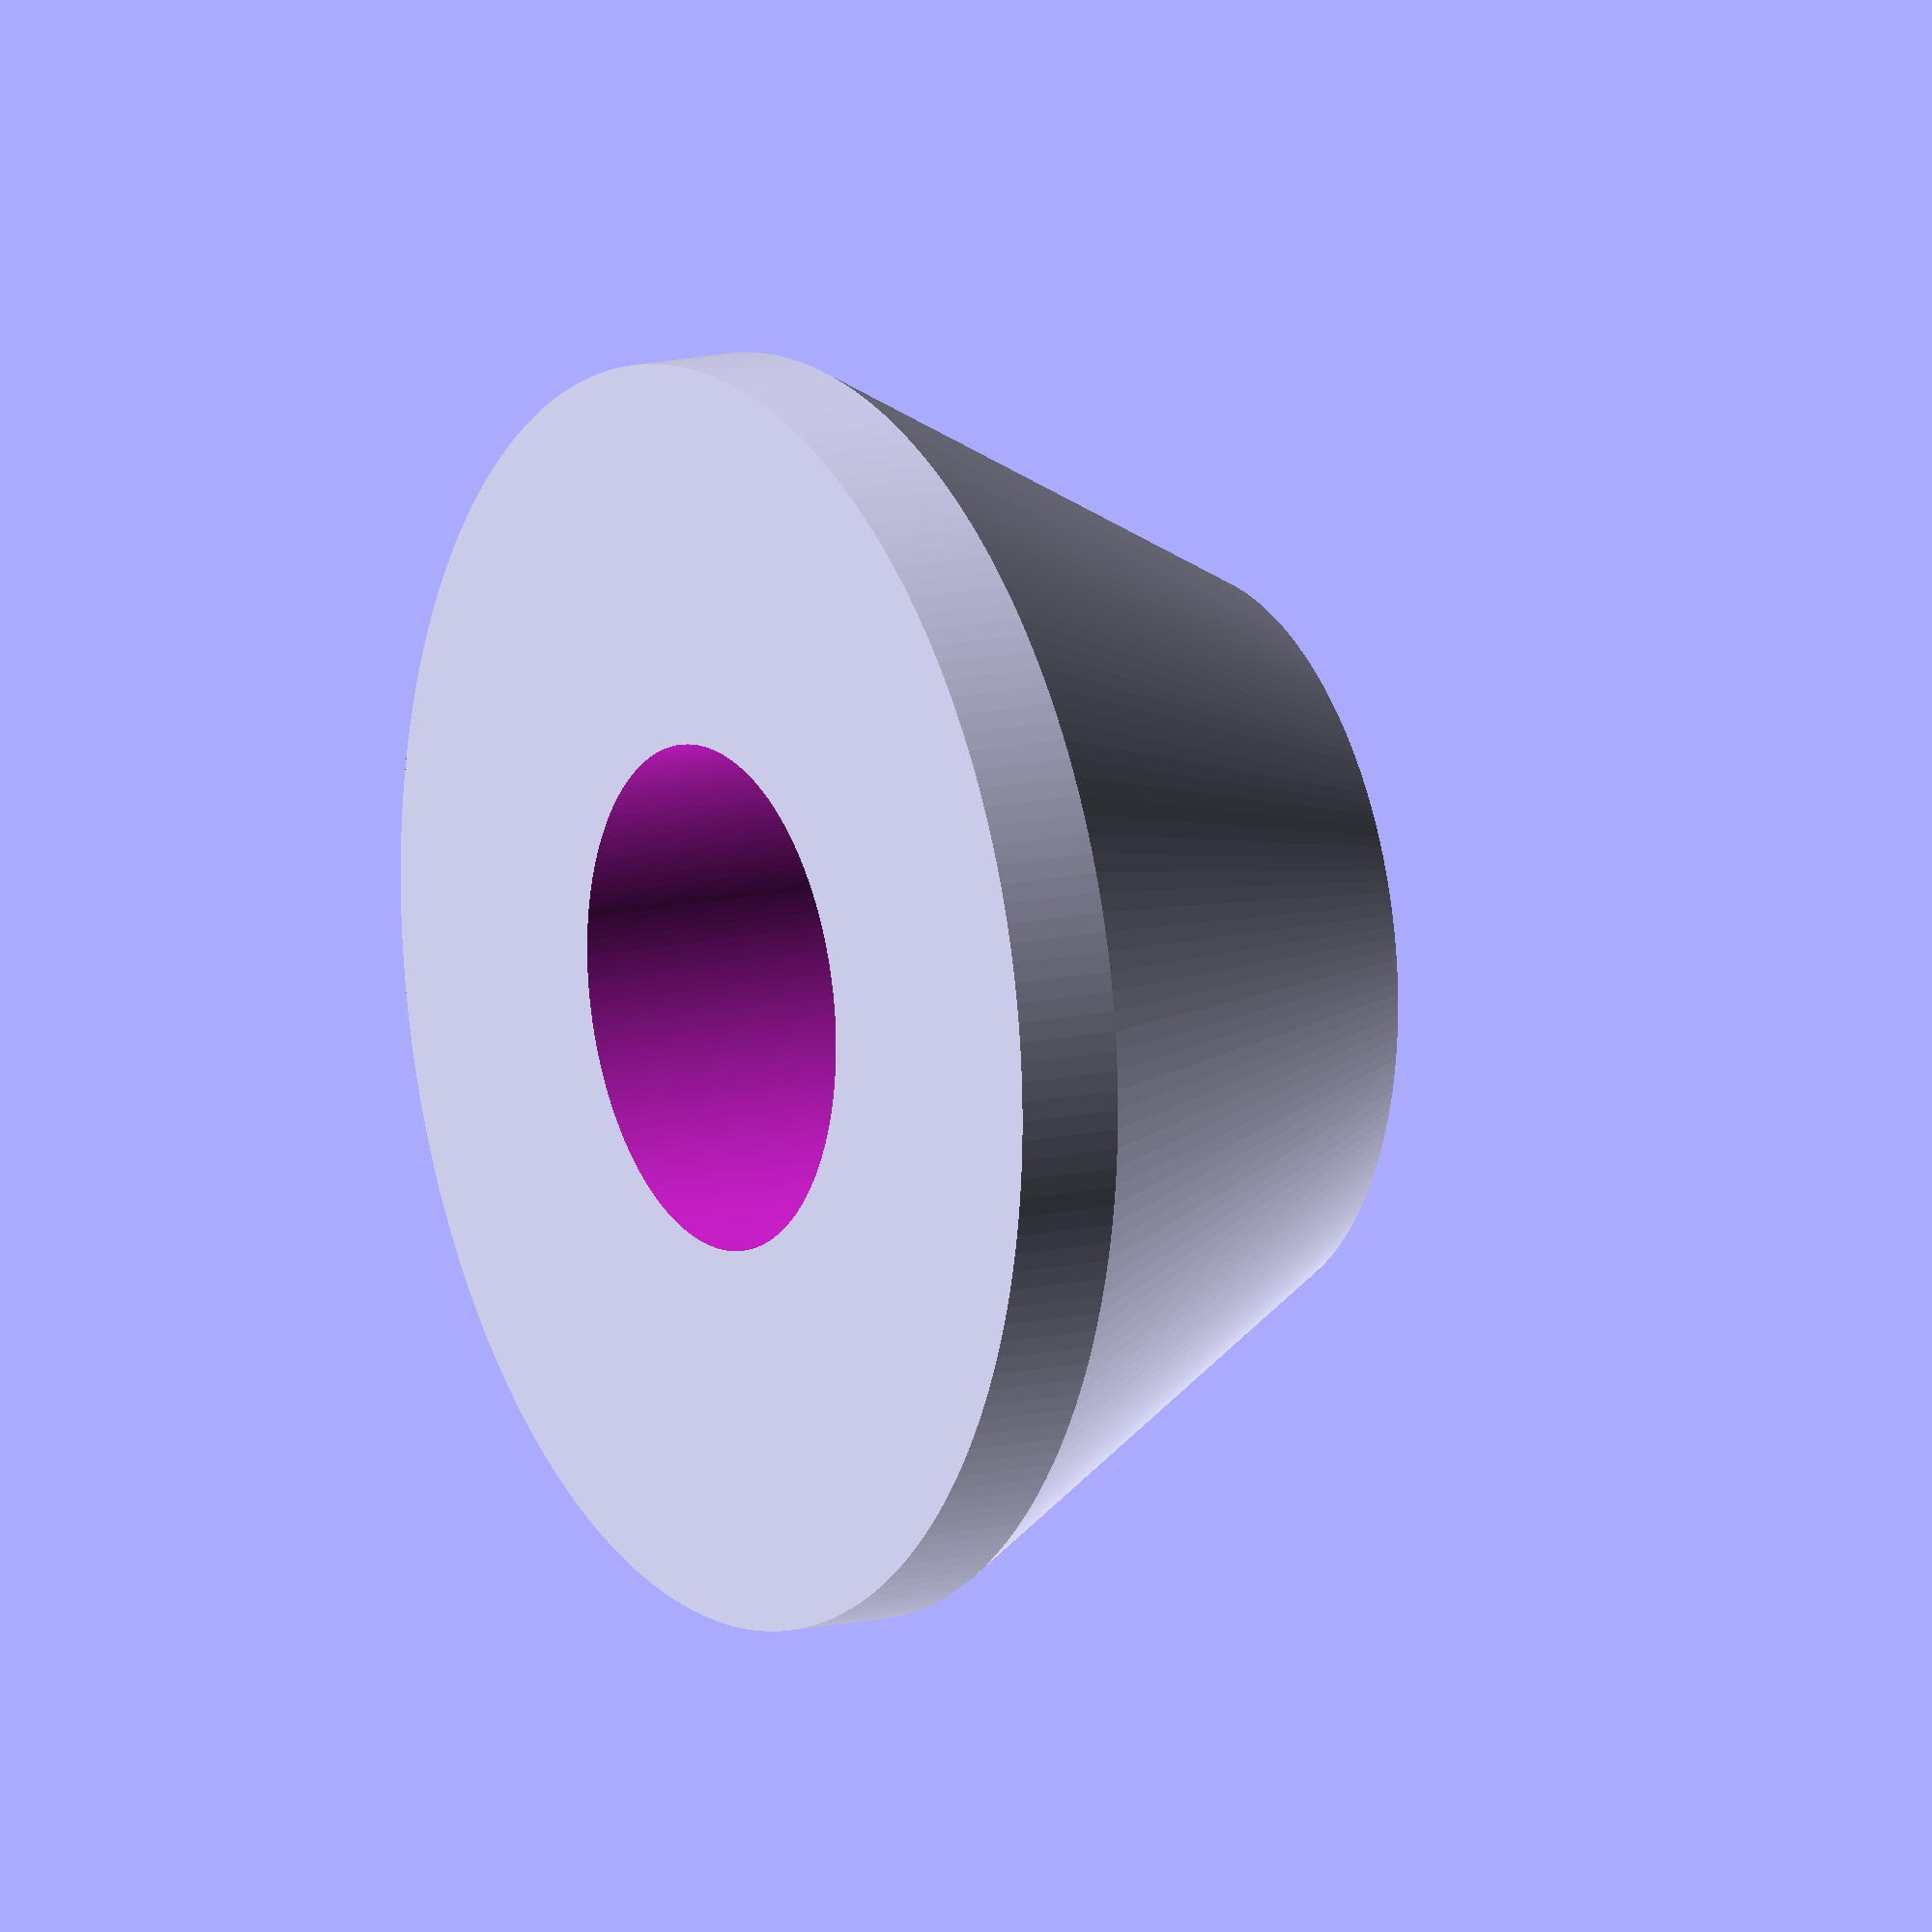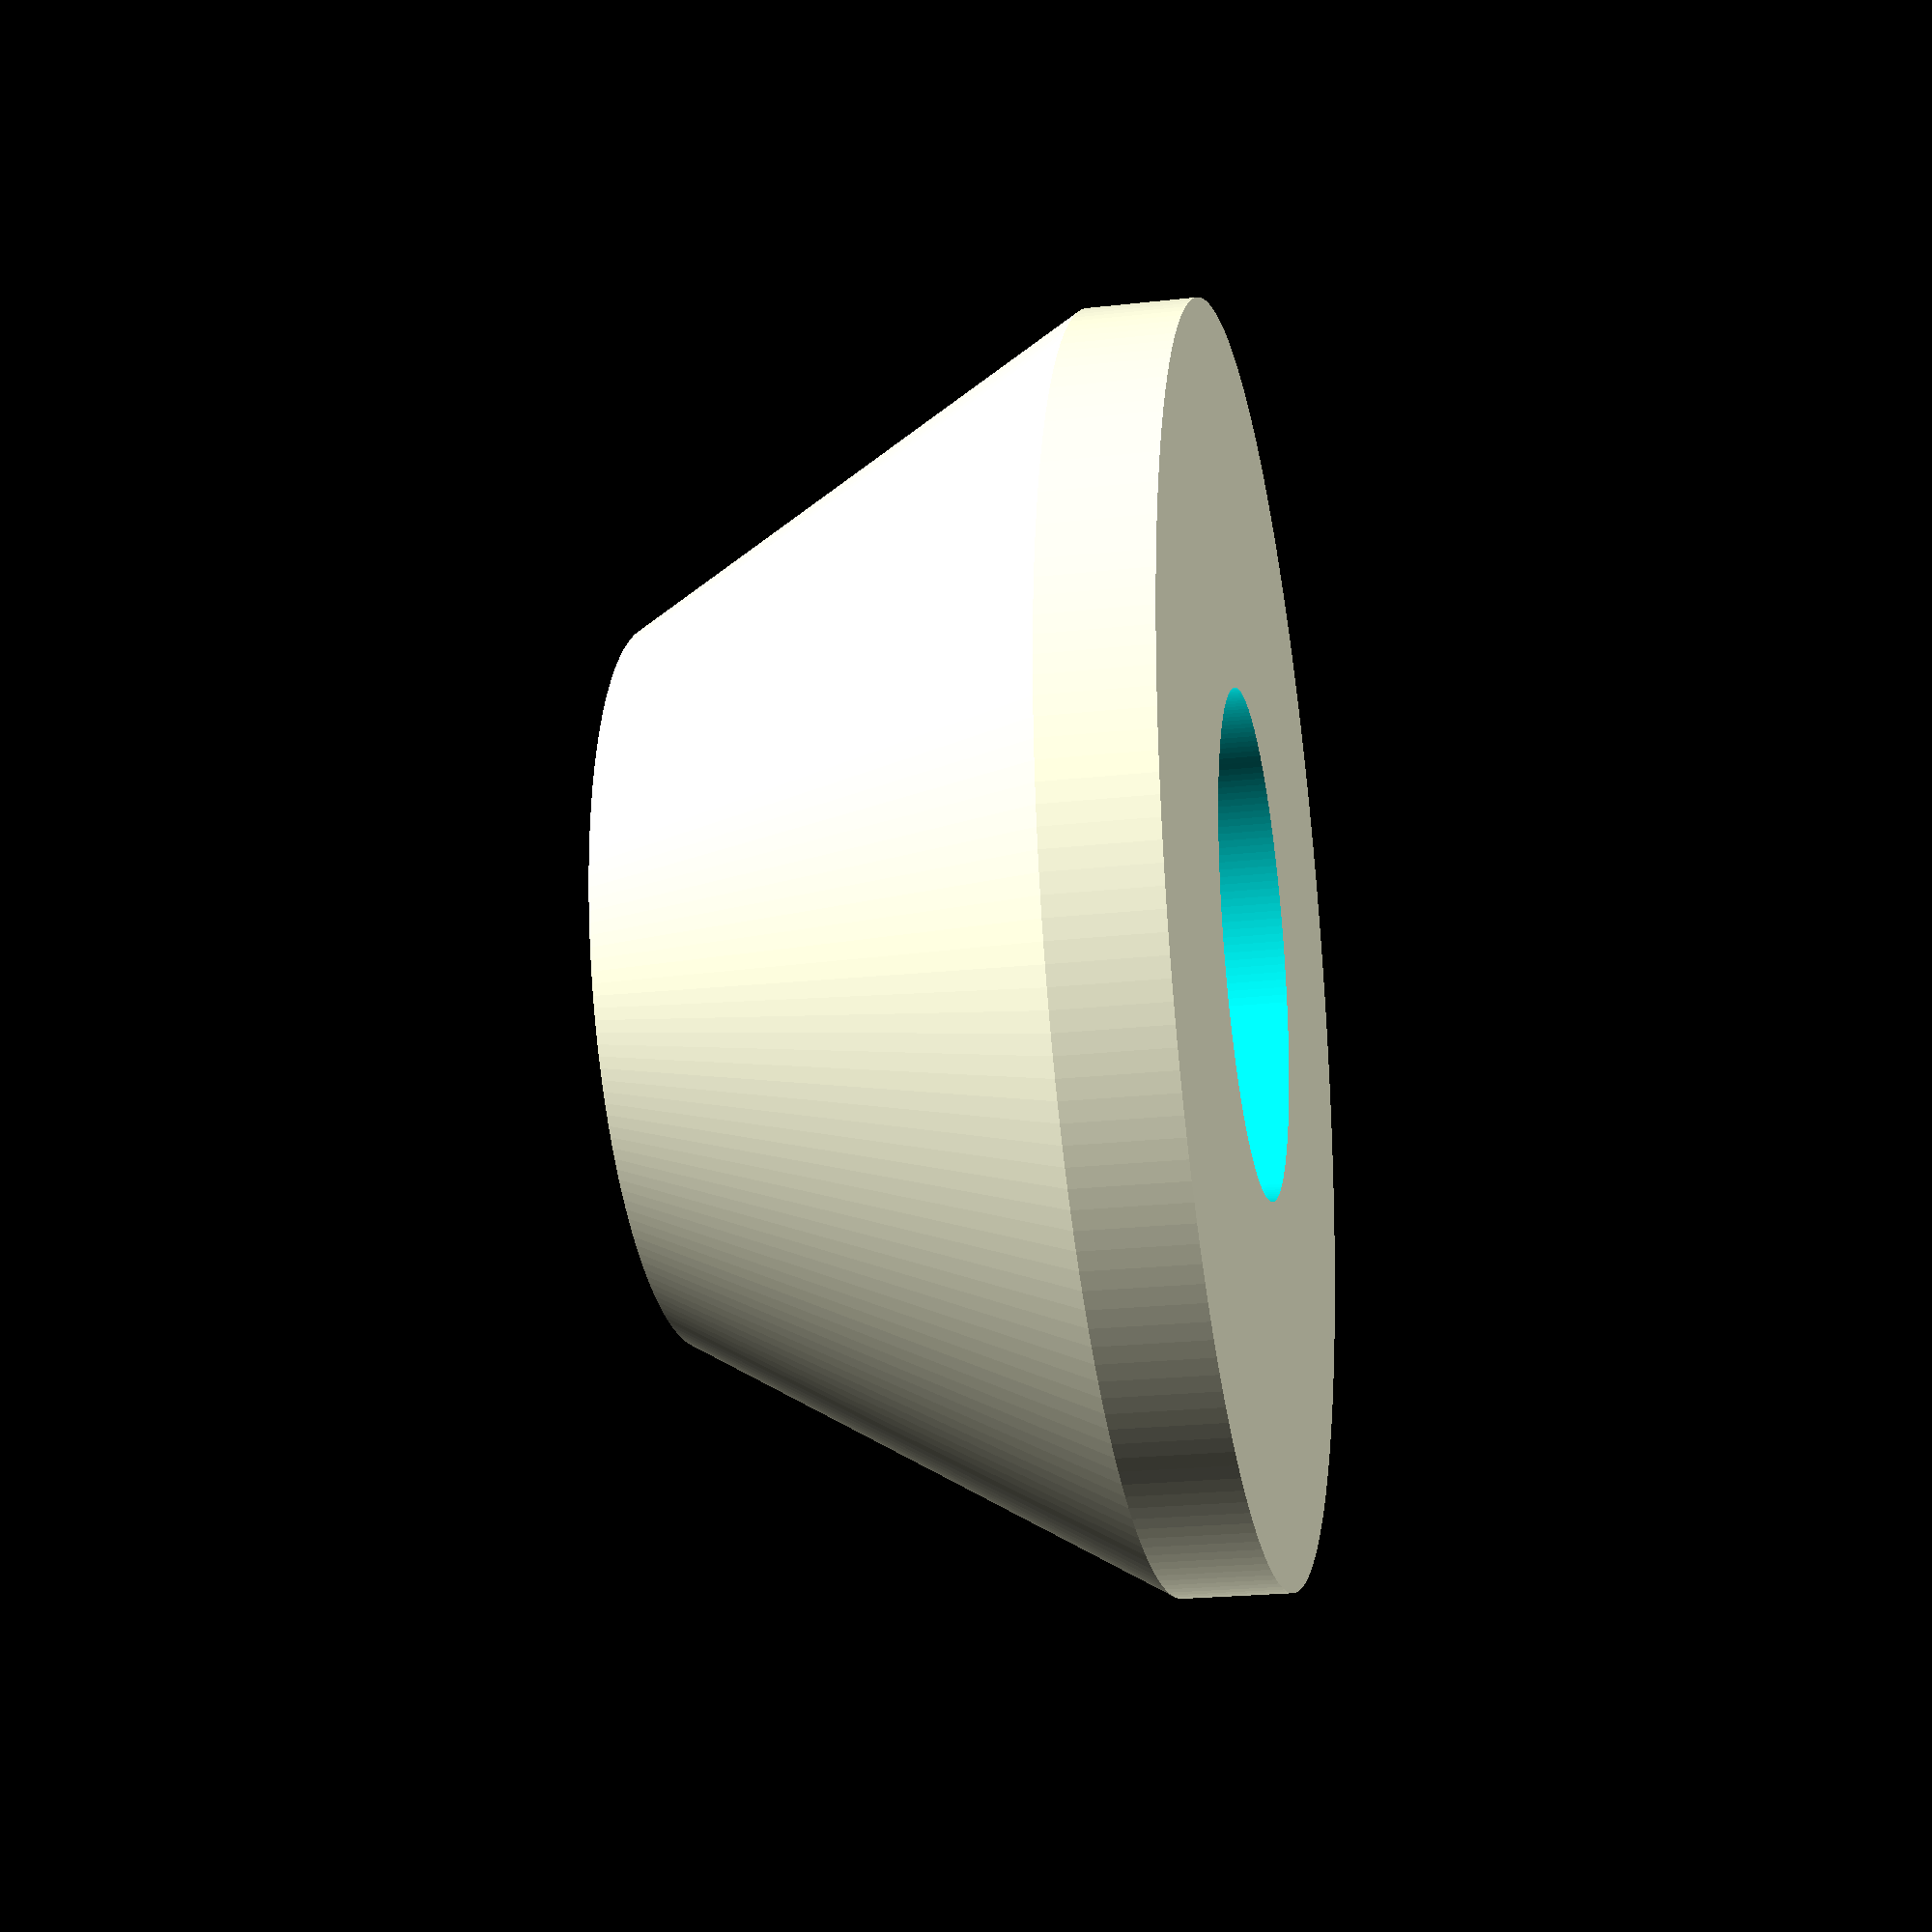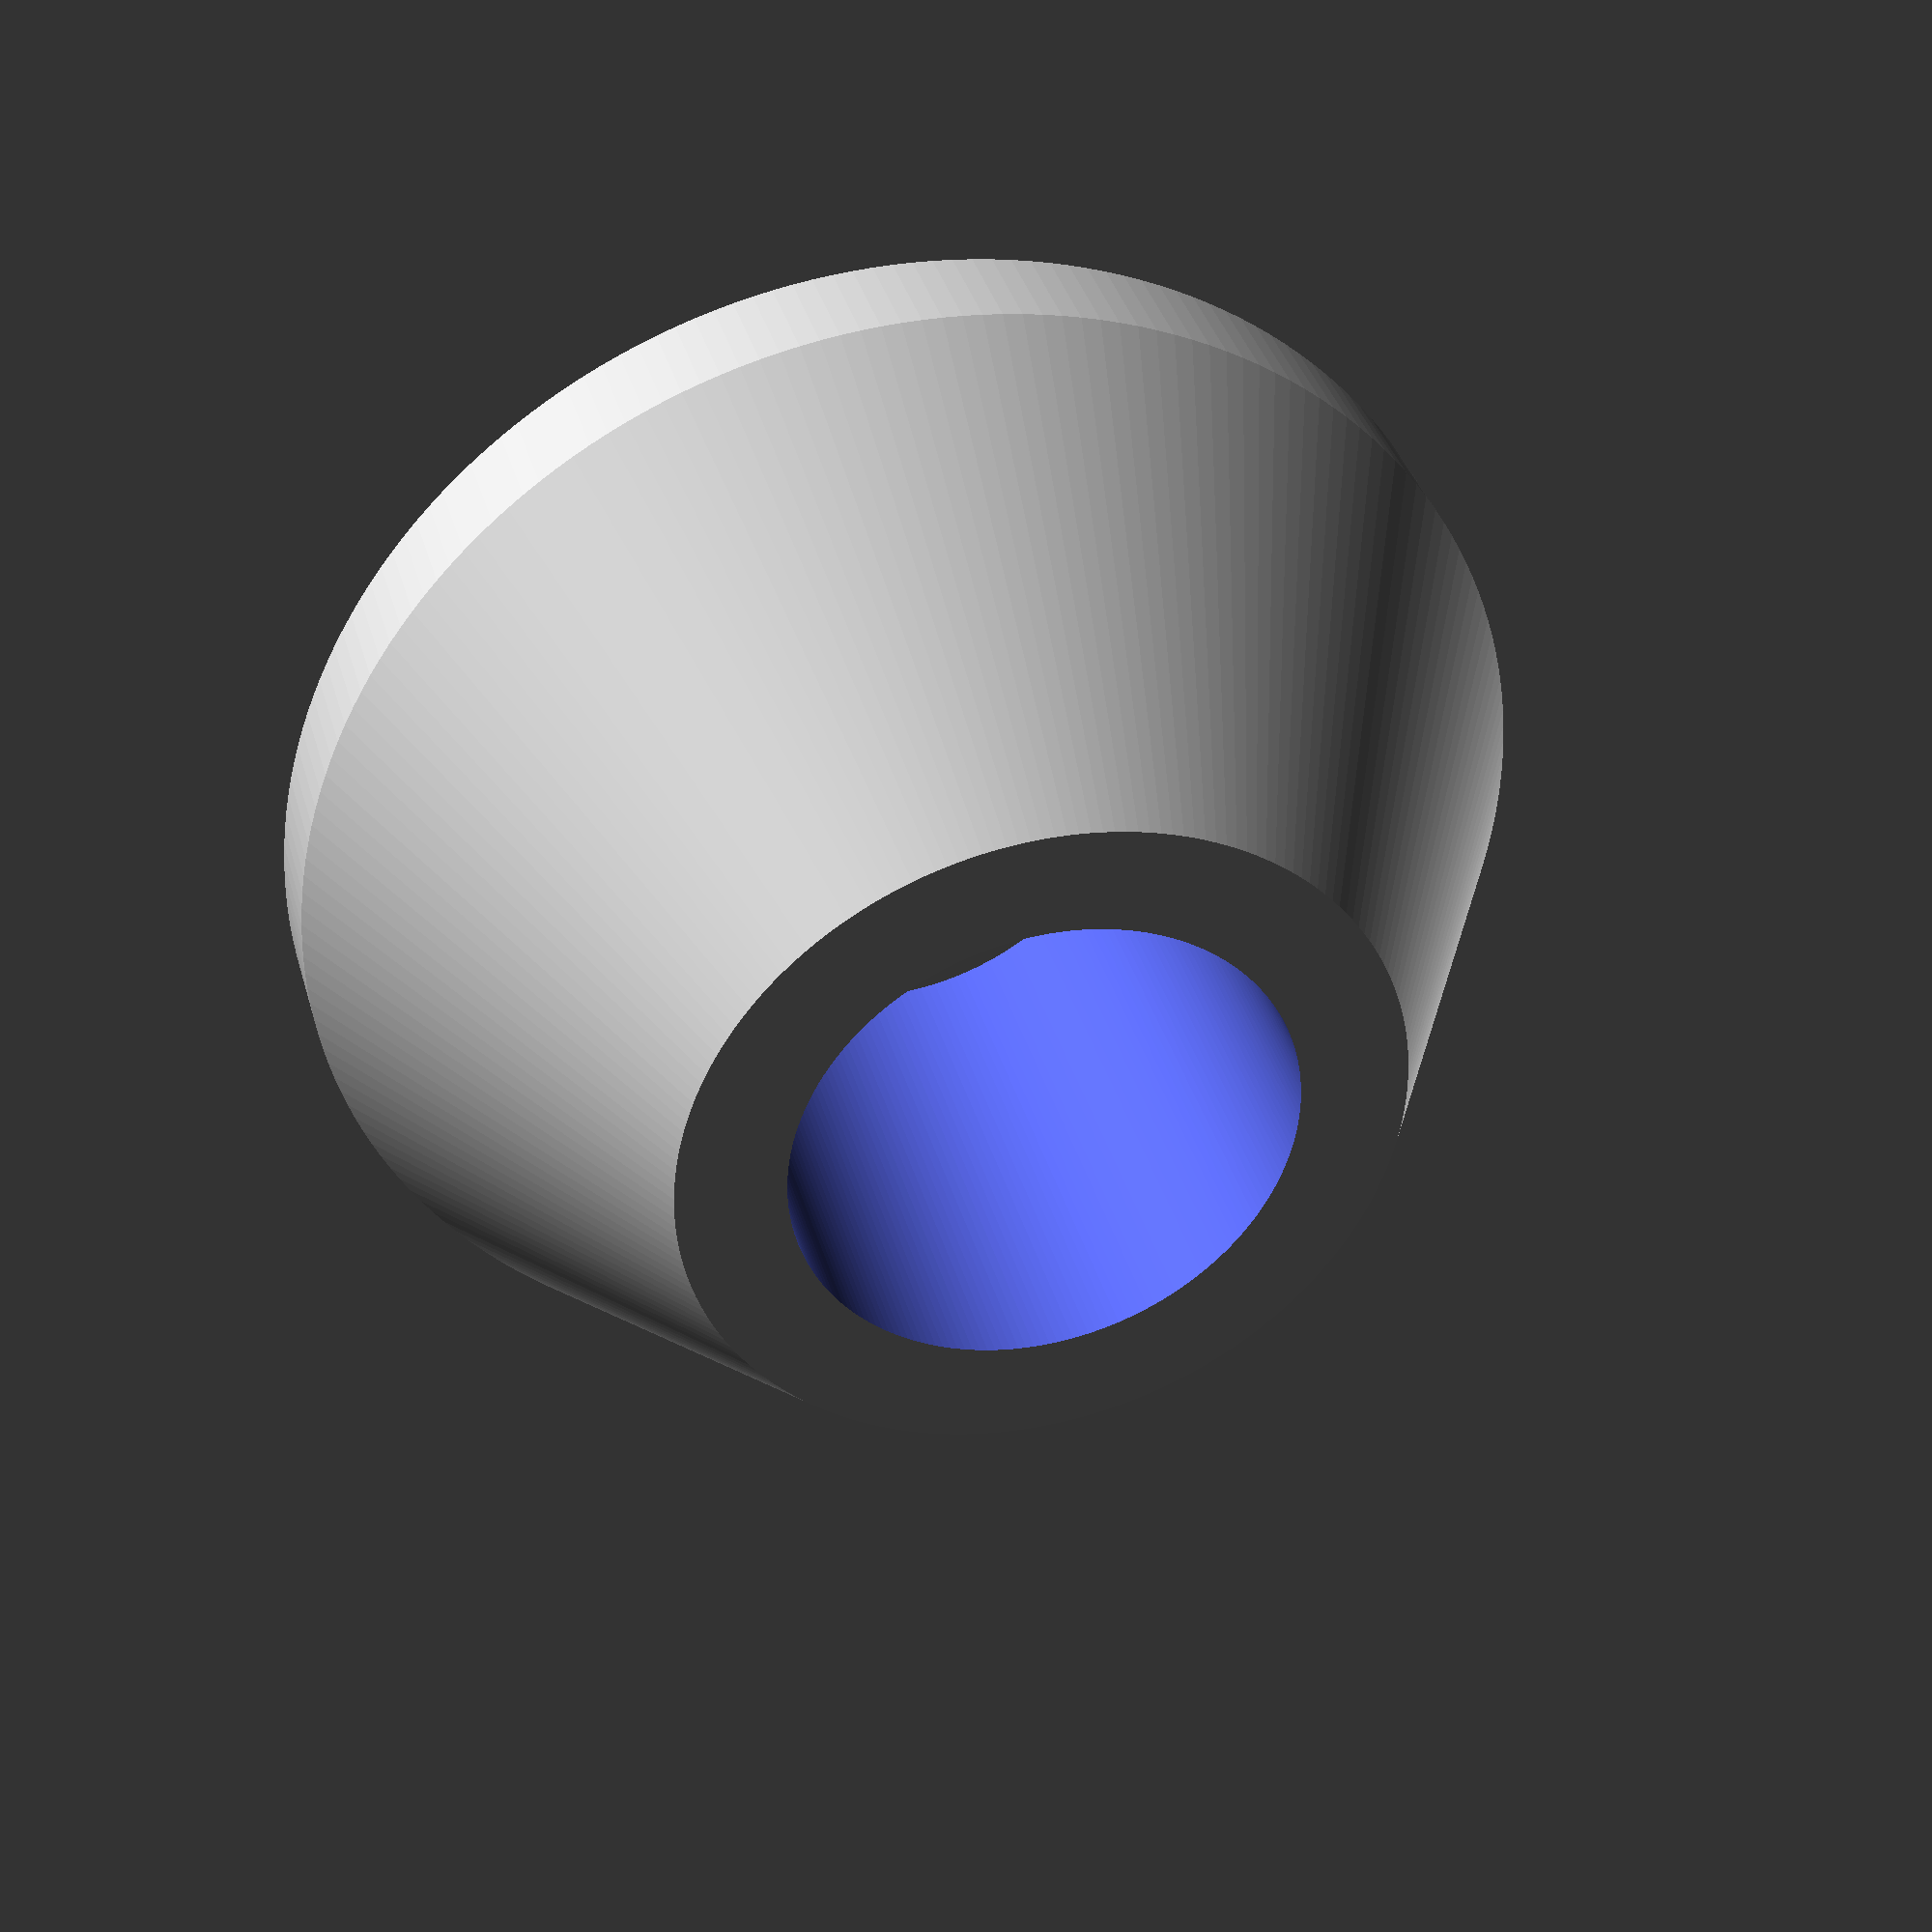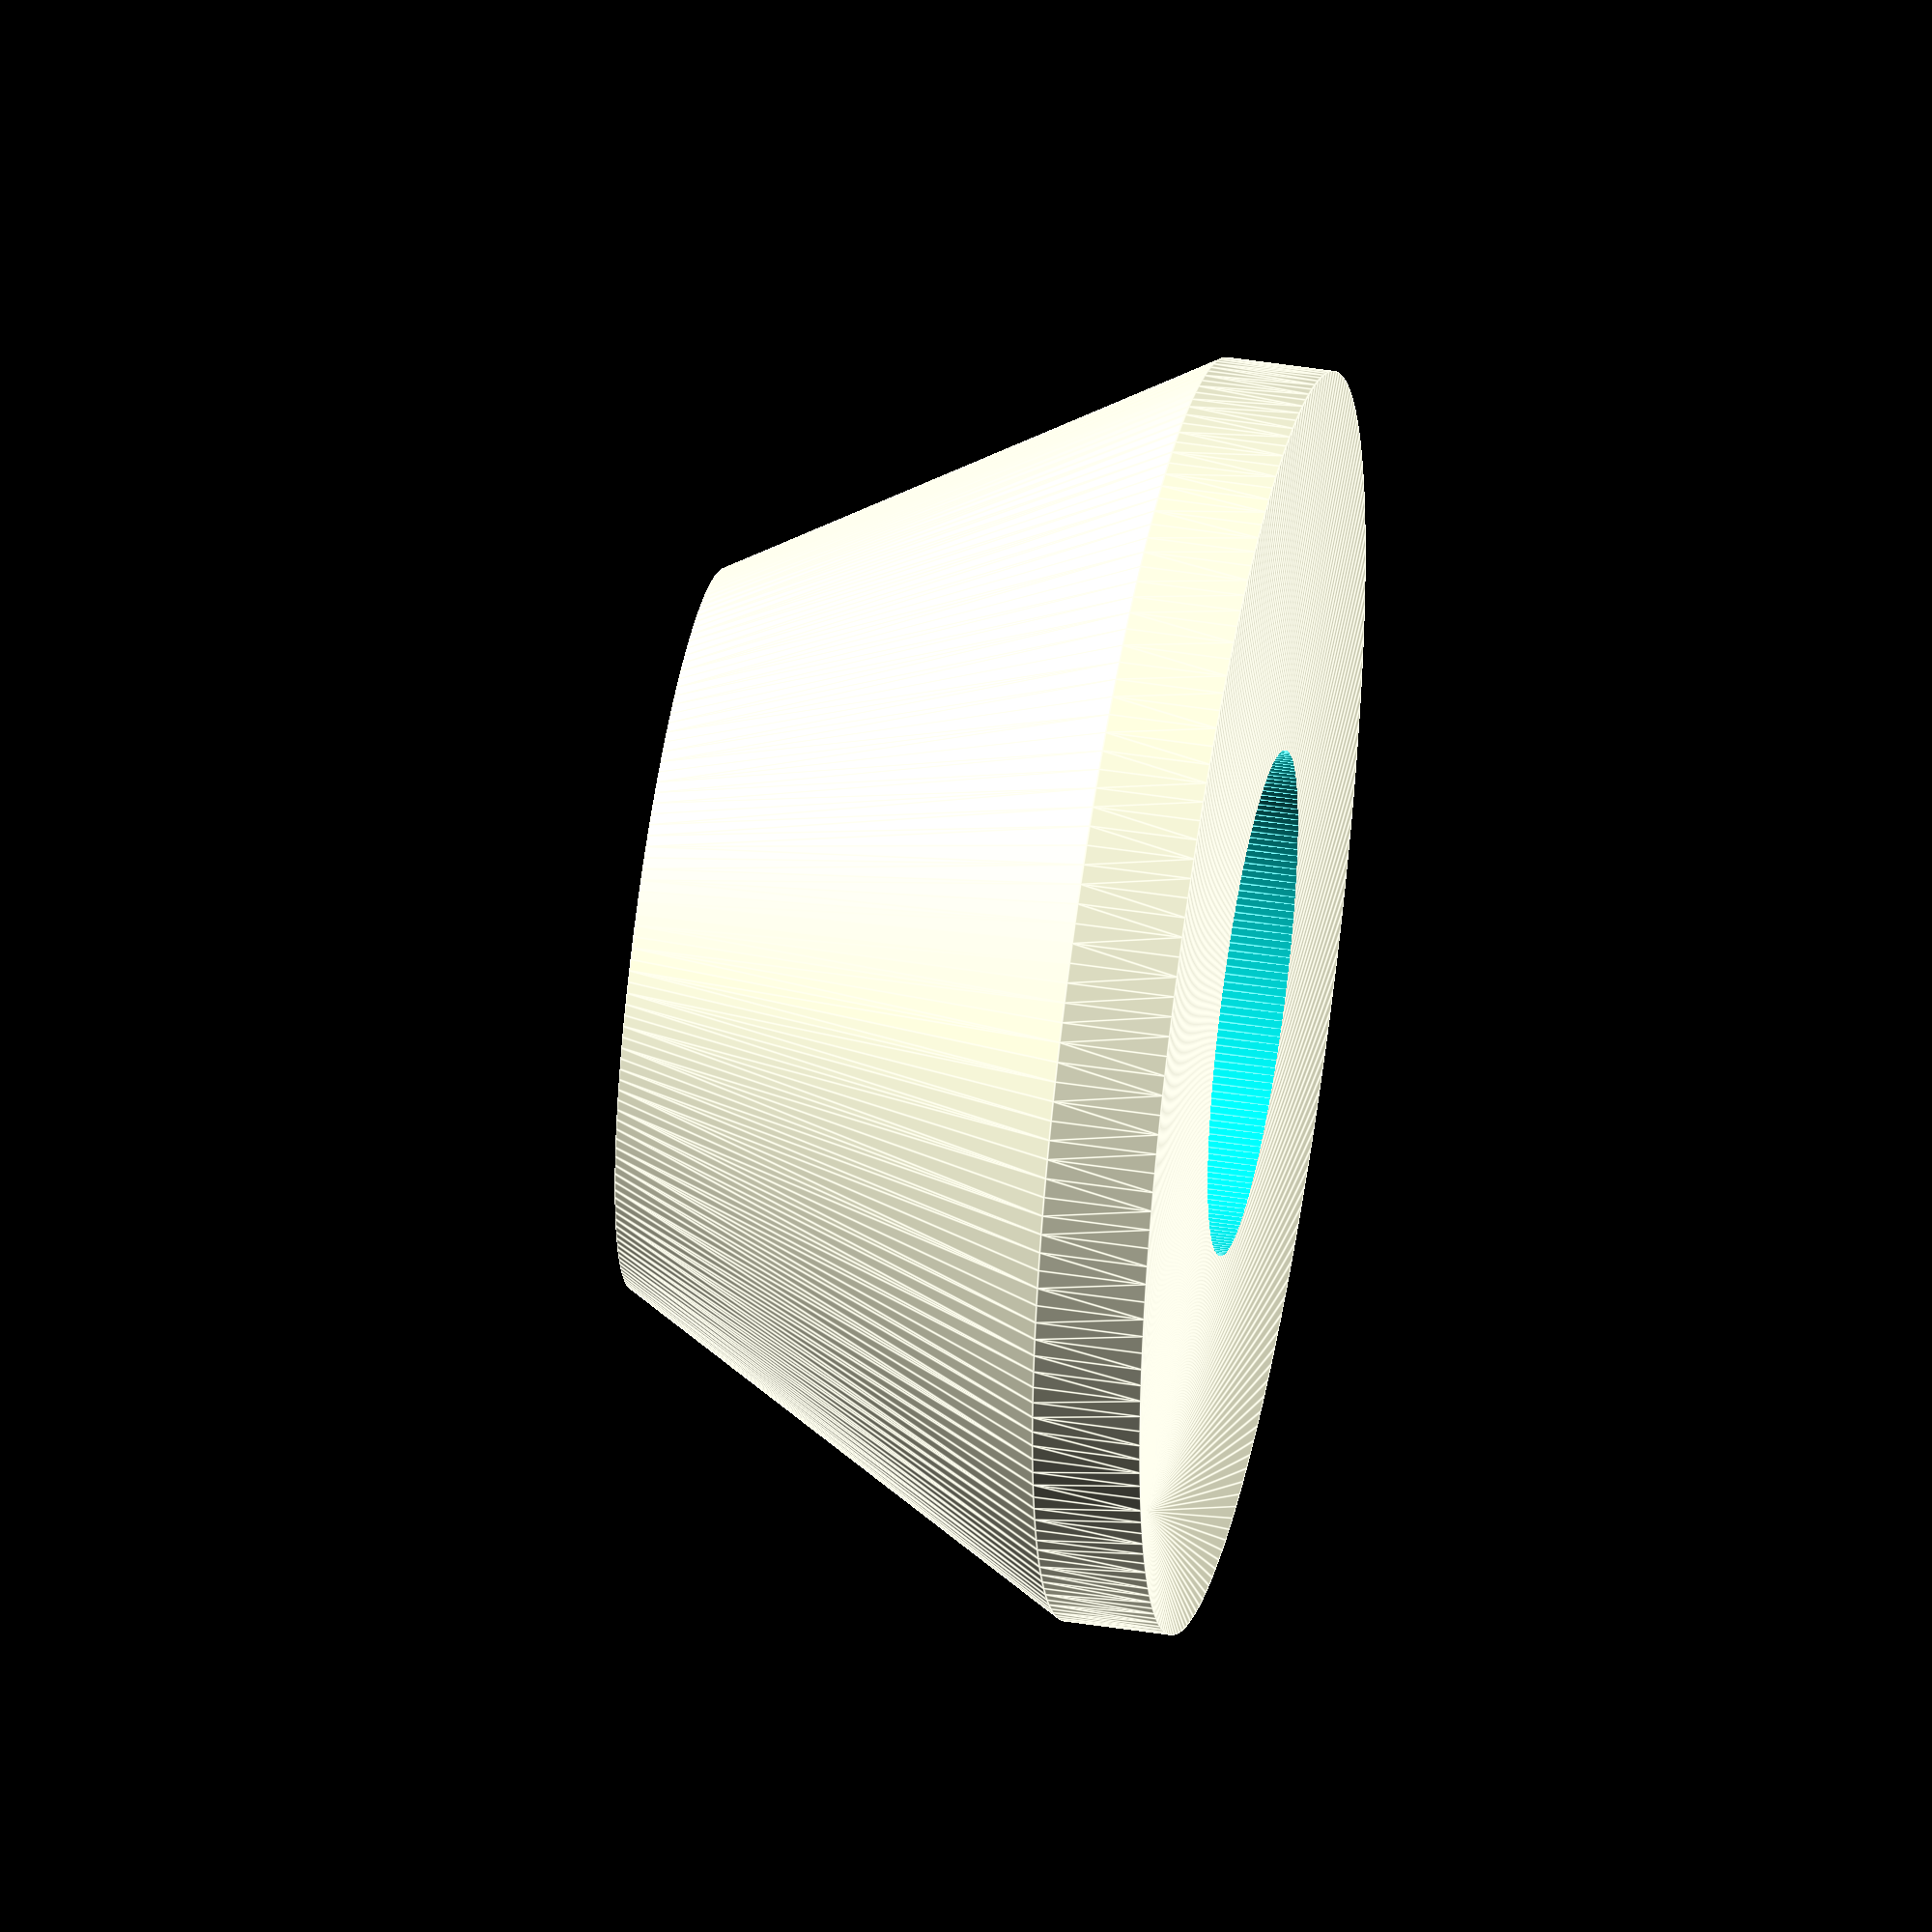
<openscad>
h=16;
bar=14;
outer_d=35;

base_lip=3;
top_lip=base_lip;

inner_d=bar+top_lip*2;

pad=0.1;
$fn=200;

difference() {
    hull() {
        cylinder(d=inner_d,h=h);
        cylinder(d=outer_d,h=base_lip);
    }
    translate([0,0,-pad])
    cylinder(d=bar,h=h+pad*2);

}

</openscad>
<views>
elev=347.1 azim=68.4 roll=240.8 proj=o view=wireframe
elev=22.7 azim=264.6 roll=100.9 proj=p view=solid
elev=142.3 azim=13.2 roll=195.4 proj=p view=wireframe
elev=314.0 azim=315.7 roll=100.2 proj=o view=edges
</views>
